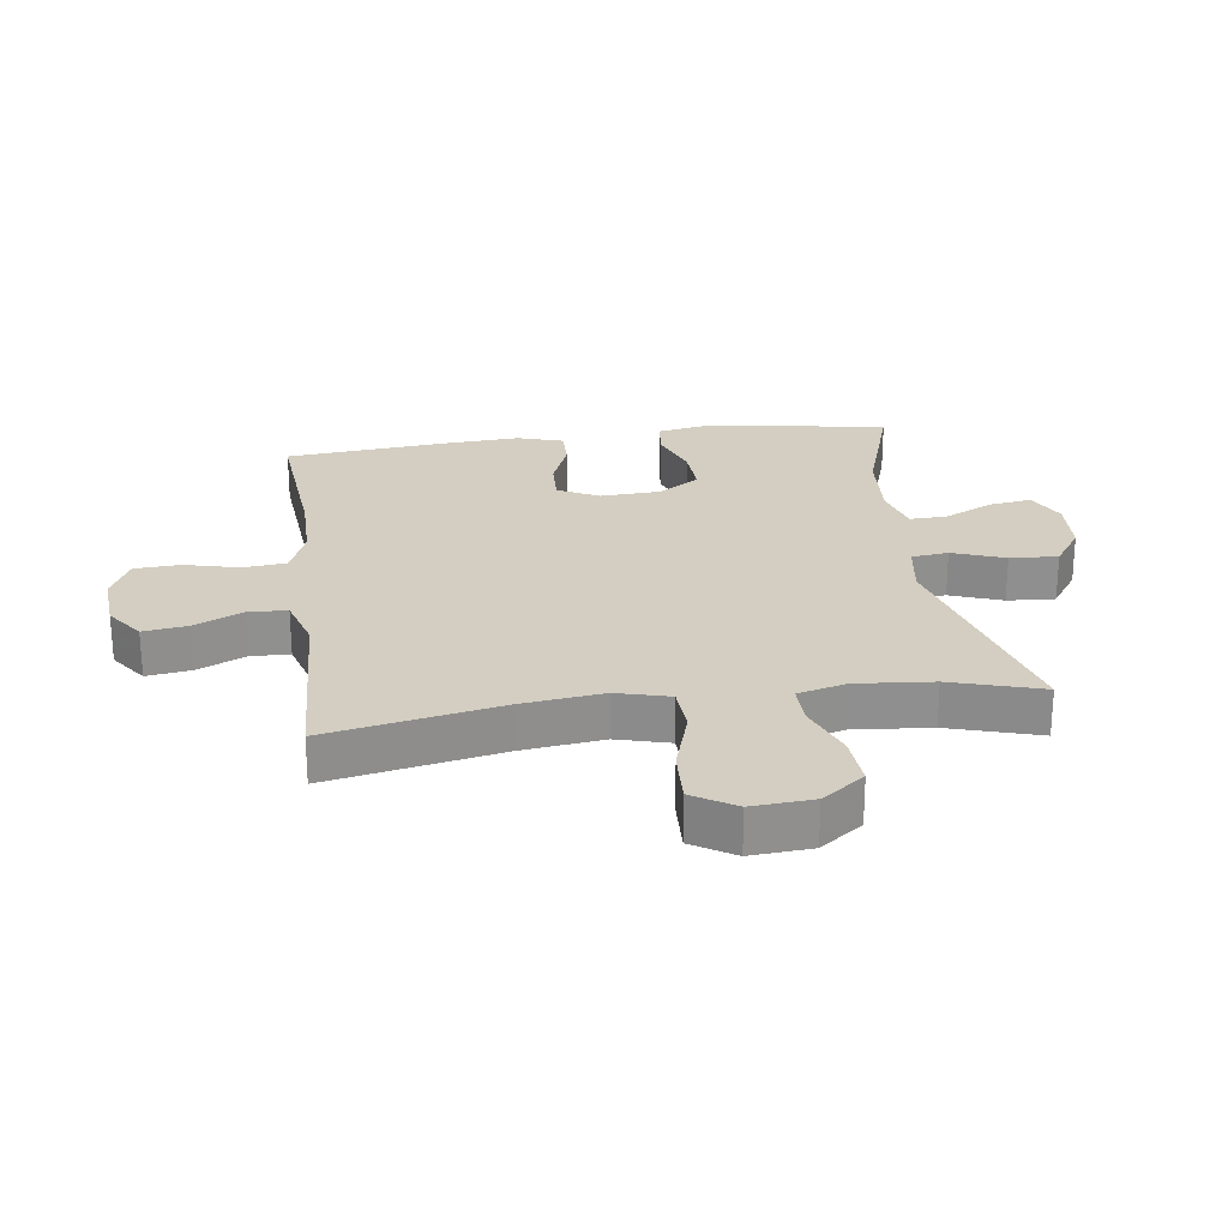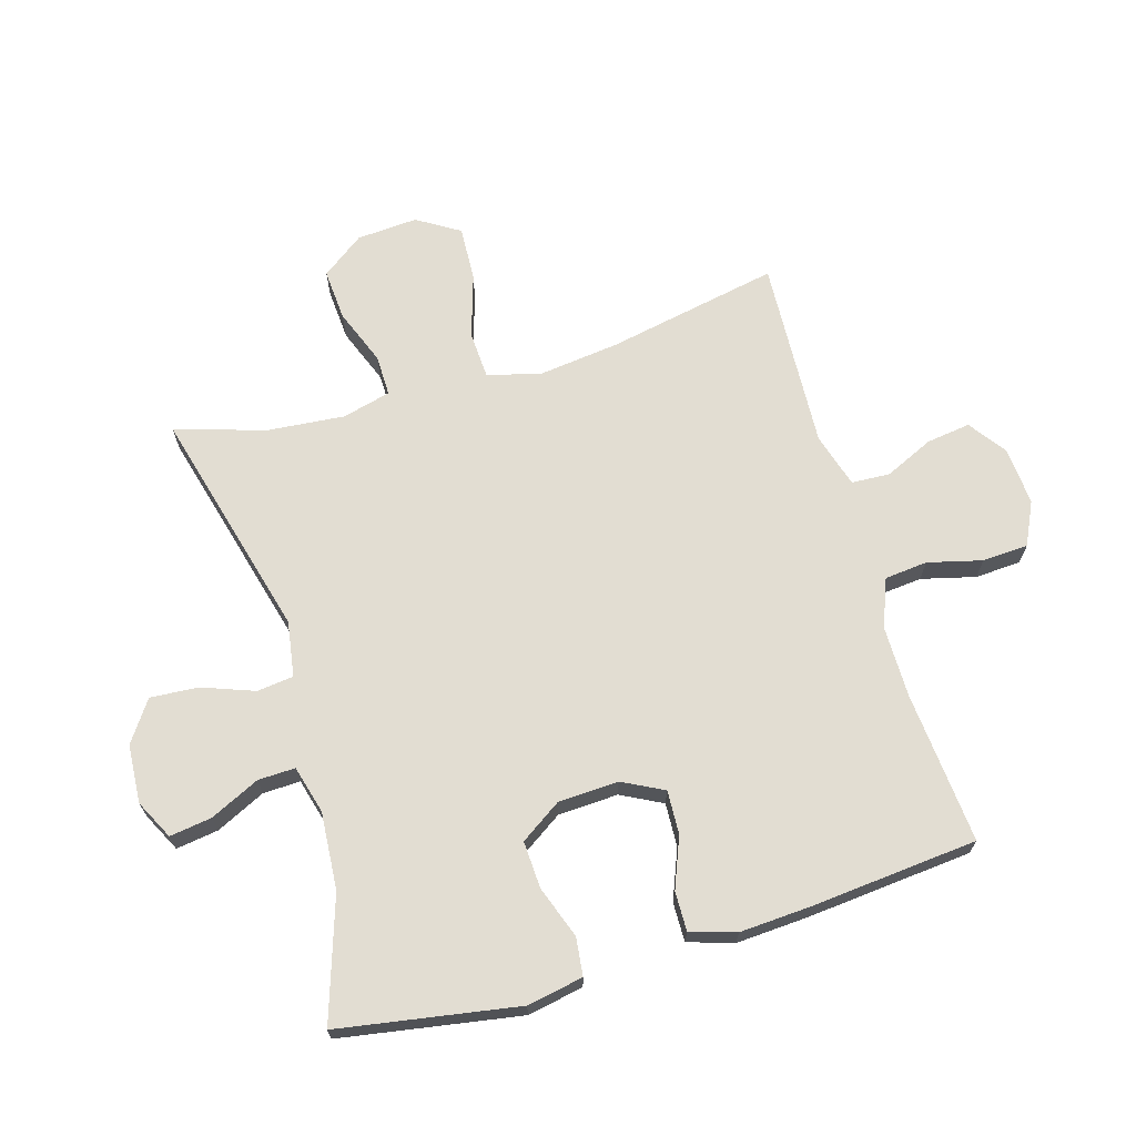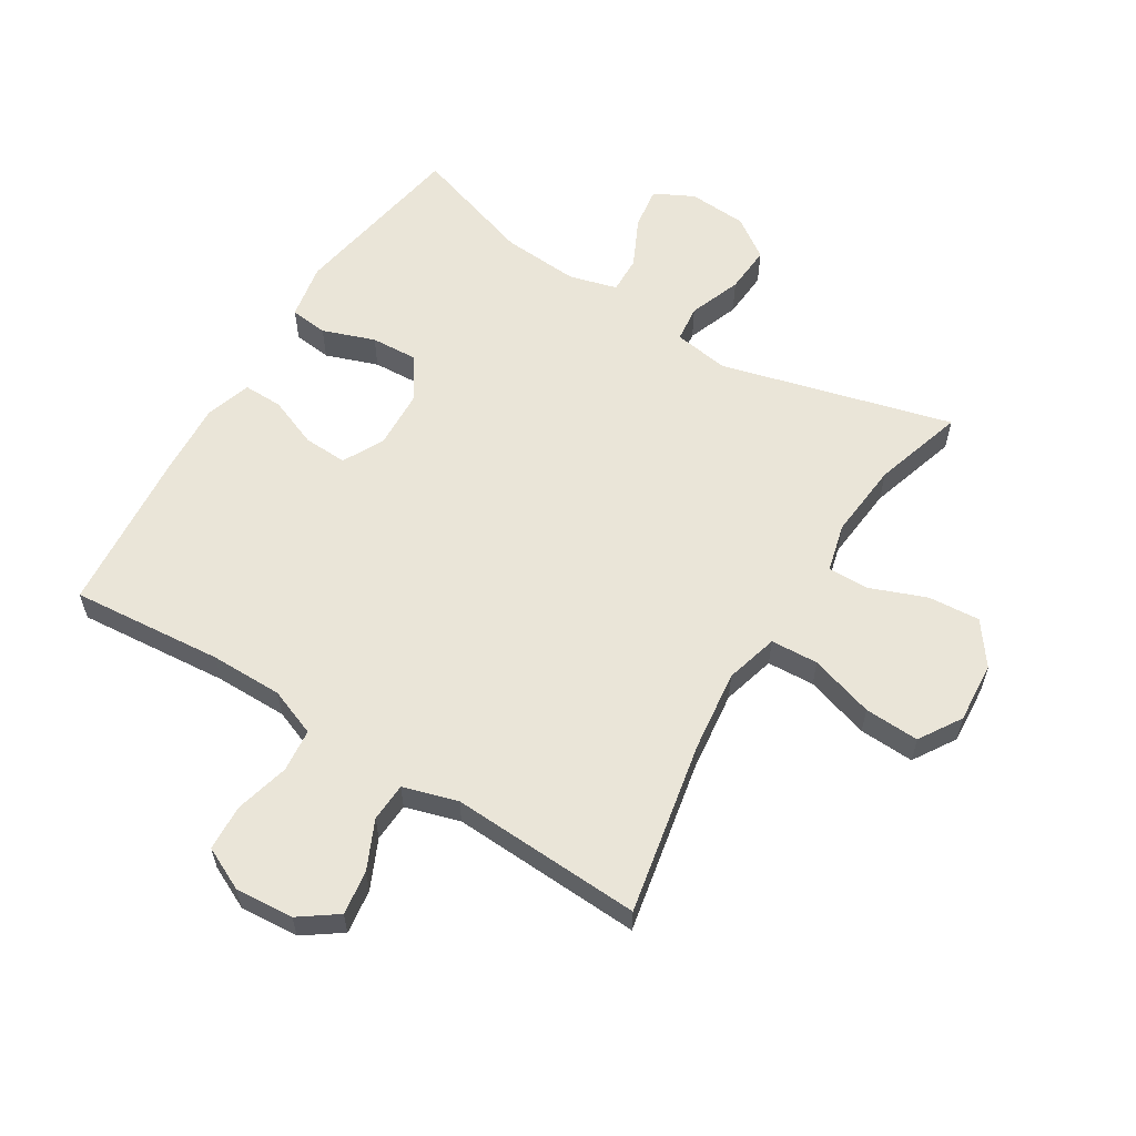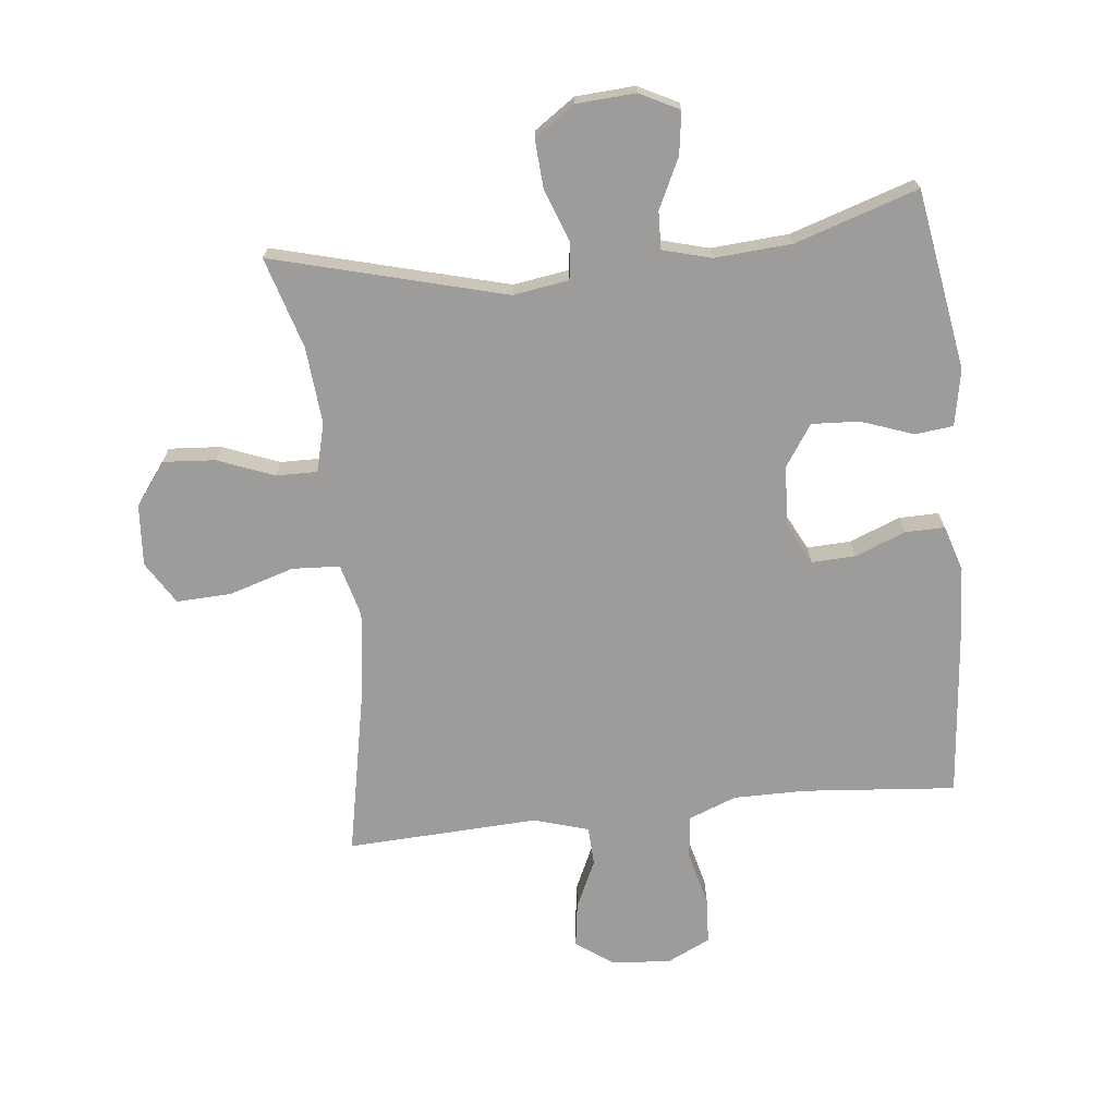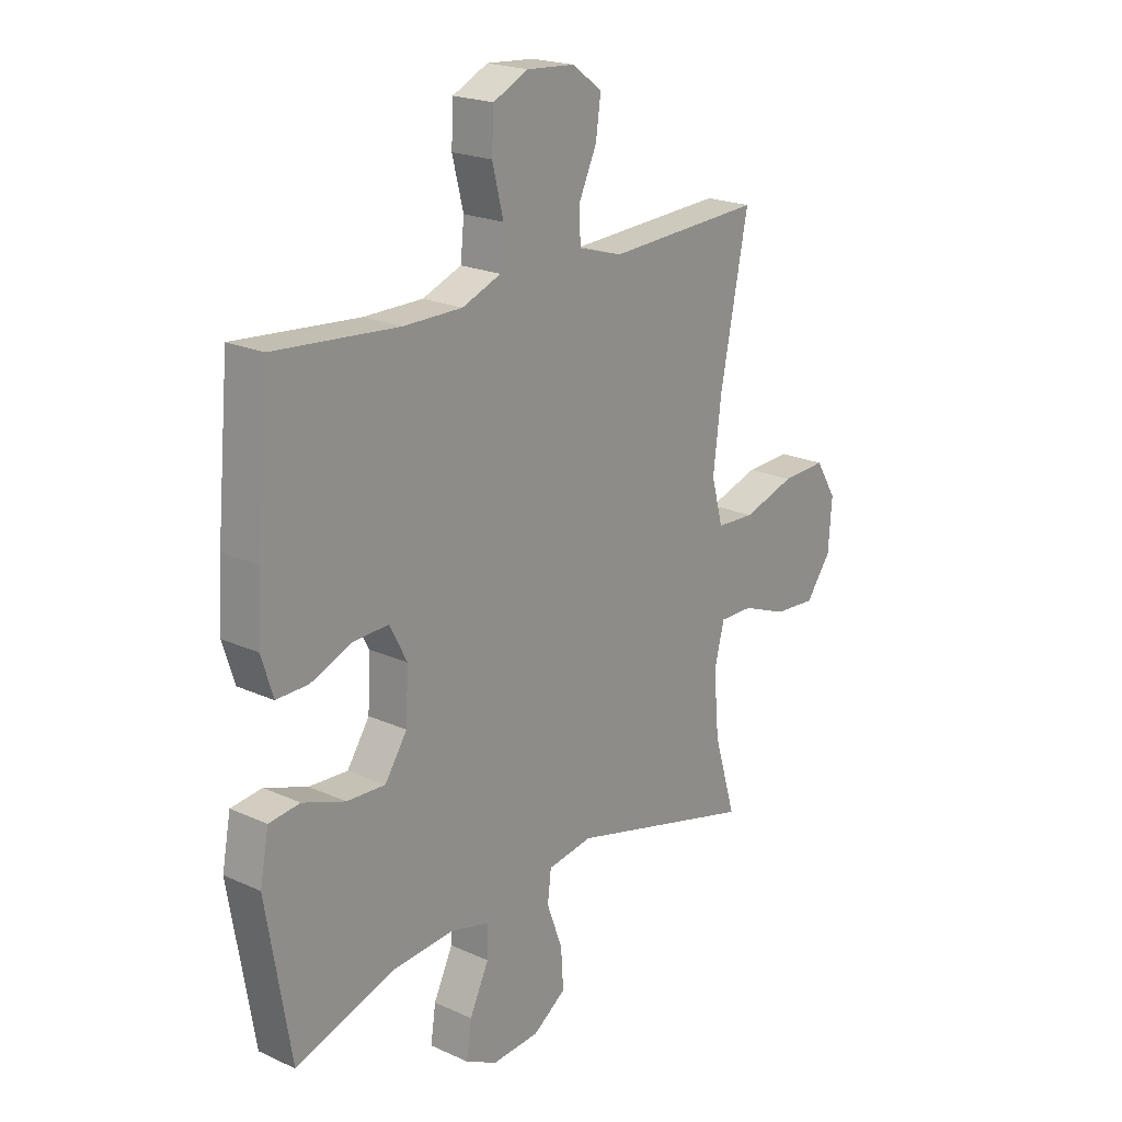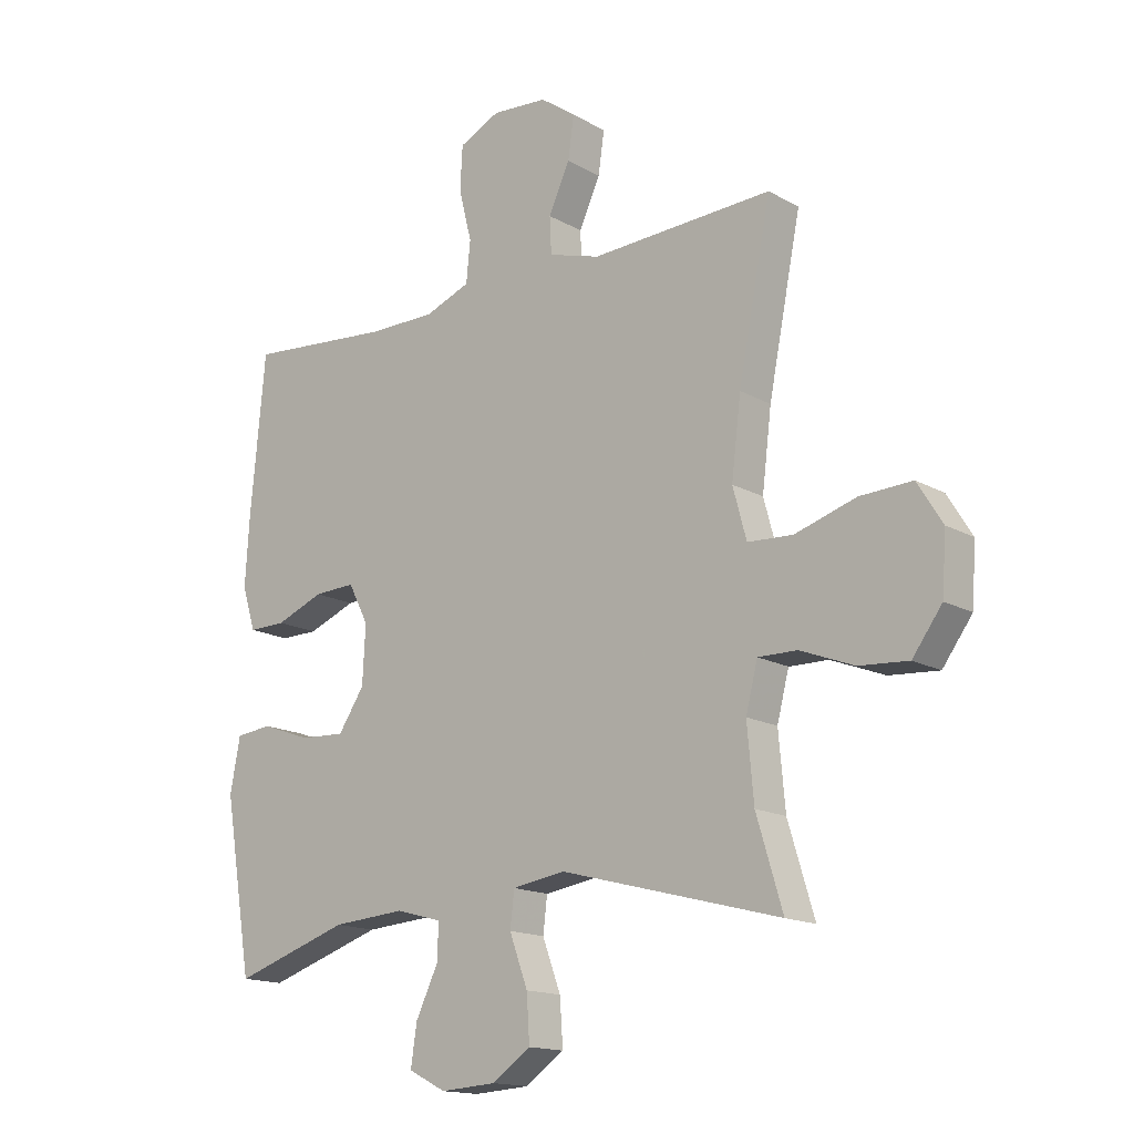
<metadata>
{"format":"obj","ext":"obj","renderer":"f3d","projection":"perspective","resolution":1024,"background":"white","views":[{"elev":24.9,"azim":82.2,"up":"+Y"},{"elev":68.2,"azim":-106.4,"up":"+Y"},{"elev":59.1,"azim":31.8,"up":"+Y"},{"elev":-70.1,"azim":-173.9,"up":"+Y"},{"elev":20.9,"azim":-50.7,"up":"+Z"},{"elev":-15.6,"azim":40.4,"up":"+Z"}]}
</metadata>
<code>
v 0.5 0.07 0.5
v 0.445 0.07 0.222
v 0.429 0.07 0.092
v 0.452 0.07 0.007
v 0.528 0.07 0.003
v 0.631 0.07 0.035
v 0.719 0.07 0.039
v 0.761 0.07 -0.029
v 0.754 0.07 -0.127
v 0.704 0.07 -0.195
v 0.621 0.07 -0.189
v 0.531 0.07 -0.154
v 0.465 0.07 -0.153
v 0.445 0.07 -0.231
v 0.456 0.07 -0.354
v 0.5 0.07 -0.5
v 0.129 0.07 -0.402
v 0.04 0.07 -0.416
v 0.033 0.07 -0.475
v 0.064 0.07 -0.559
v 0.069 0.07 -0.636
v 0.004 0.07 -0.681
v -0.09 0.07 -0.687
v -0.153 0.07 -0.655
v -0.143 0.07 -0.587
v -0.105 0.07 -0.508
v -0.103 0.07 -0.448
v -0.18 0.07 -0.427
v -0.304 0.07 -0.436
v -0.5 0.07 -0.5
v -0.548 0.07 -0.212
v -0.531 0.07 -0.122
v -0.47 0.07 -0.115
v -0.386 0.07 -0.145
v -0.31 0.07 -0.149
v -0.266 0.07 -0.083
v -0.261 0.07 0.014
v -0.295 0.07 0.08
v -0.365 0.07 0.077
v -0.446 0.07 0.045
v -0.509 0.07 0.044
v -0.532 0.07 0.117
v -0.525 0.07 0.232
v -0.5 0.07 0.5
v -0.256 0.07 0.479
v -0.14 0.07 0.479
v -0.063 0.07 0.509
v -0.056 0.07 0.578
v -0.078 0.07 0.665
v -0.074 0.07 0.739
v -0.005 0.07 0.772
v 0.089 0.07 0.765
v 0.149 0.07 0.722
v 0.139 0.07 0.651
v 0.103 0.07 0.573
v 0.106 0.07 0.511
v 0.193 0.07 0.485
v 0.5 0 0.5
v 0.445 0 0.222
v 0.429 0 0.092
v 0.452 0 0.007
v 0.528 0 0.003
v 0.631 0 0.035
v 0.719 0 0.039
v 0.761 0 -0.029
v 0.754 0 -0.127
v 0.704 0 -0.195
v 0.621 0 -0.189
v 0.531 0 -0.154
v 0.465 0 -0.153
v 0.445 0 -0.231
v 0.456 0 -0.354
v 0.5 0 -0.5
v 0.129 0 -0.402
v 0.04 0 -0.416
v 0.033 0 -0.475
v 0.064 0 -0.559
v 0.069 0 -0.636
v 0.004 0 -0.681
v -0.09 0 -0.687
v -0.153 0 -0.655
v -0.143 0 -0.587
v -0.105 0 -0.508
v -0.103 0 -0.448
v -0.18 0 -0.427
v -0.304 0 -0.436
v -0.5 0 -0.5
v -0.548 0 -0.212
v -0.531 0 -0.122
v -0.47 0 -0.115
v -0.386 0 -0.145
v -0.31 0 -0.149
v -0.266 0 -0.083
v -0.261 0 0.014
v -0.295 0 0.08
v -0.365 0 0.077
v -0.446 0 0.045
v -0.509 0 0.044
v -0.532 0 0.117
v -0.525 0 0.232
v -0.5 0 0.5
v -0.256 0 0.479
v -0.14 0 0.479
v -0.063 0 0.509
v -0.056 0 0.578
v -0.078 0 0.665
v -0.074 0 0.739
v -0.005 0 0.772
v 0.089 0 0.765
v 0.149 0 0.722
v 0.139 0 0.651
v 0.103 0 0.573
v 0.106 0 0.511
v 0.193 0 0.485
f 52 53 54 55
f 52 55 56
f 51 52 56
f 48 49 50 51
f 47 48 51 56
f 46 47 56 57
f 42 43 44 45
f 42 45 46
f 39 40 41 42
f 38 39 42 46
f 37 38 46 57
f 31 32 33 34
f 29 30 31 34
f 28 29 34 35
f 27 28 35 36
f 23 24 25 26
f 23 26 27
f 22 23 27
f 19 20 21 22
f 18 19 22 27
f 15 16 17
f 14 15 17
f 13 14 17 18
f 9 10 11 12
f 9 12 13
f 8 9 13
f 5 6 7 8
f 4 5 8 13
f 3 4 13 18
f 37 57 1 2
f 18 27 36 37
f 2 3 18 37
f 112 111 110 109
f 113 112 109
f 113 109 108
f 108 107 106 105
f 113 108 105 104
f 114 113 104 103
f 102 101 100 99
f 103 102 99
f 99 98 97 96
f 103 99 96 95
f 114 103 95 94
f 91 90 89 88
f 91 88 87 86
f 92 91 86 85
f 93 92 85 84
f 83 82 81 80
f 84 83 80
f 84 80 79
f 79 78 77 76
f 84 79 76 75
f 74 73 72
f 74 72 71
f 75 74 71 70
f 69 68 67 66
f 70 69 66
f 70 66 65
f 65 64 63 62
f 70 65 62 61
f 75 70 61 60
f 59 58 114 94
f 94 93 84 75
f 94 75 60 59
f 1 58 59 2
f 2 59 60 3
f 3 60 61 4
f 4 61 62 5
f 5 62 63 6
f 6 63 64 7
f 7 64 65 8
f 8 65 66 9
f 9 66 67 10
f 10 67 68 11
f 11 68 69 12
f 12 69 70 13
f 13 70 71 14
f 14 71 72 15
f 15 72 73 16
f 16 73 74 17
f 17 74 75 18
f 18 75 76 19
f 19 76 77 20
f 20 77 78 21
f 21 78 79 22
f 22 79 80 23
f 23 80 81 24
f 24 81 82 25
f 25 82 83 26
f 26 83 84 27
f 27 84 85 28
f 28 85 86 29
f 29 86 87 30
f 30 87 88 31
f 31 88 89 32
f 32 89 90 33
f 33 90 91 34
f 34 91 92 35
f 35 92 93 36
f 36 93 94 37
f 37 94 95 38
f 38 95 96 39
f 39 96 97 40
f 40 97 98 41
f 41 98 99 42
f 42 99 100 43
f 43 100 101 44
f 44 101 102 45
f 45 102 103 46
f 46 103 104 47
f 47 104 105 48
f 48 105 106 49
f 49 106 107 50
f 50 107 108 51
f 51 108 109 52
f 52 109 110 53
f 53 110 111 54
f 54 111 112 55
f 55 112 113 56
f 56 113 114 57
f 57 114 58 1

</code>
